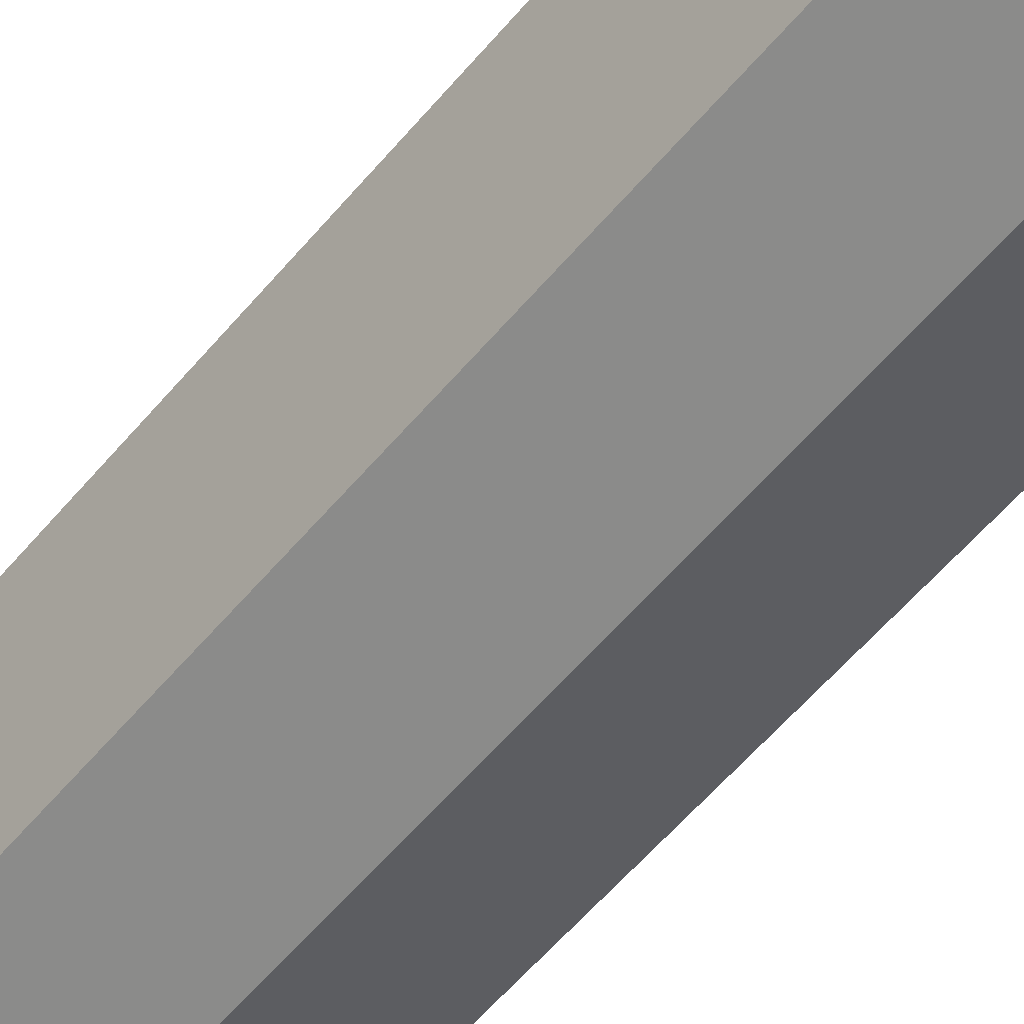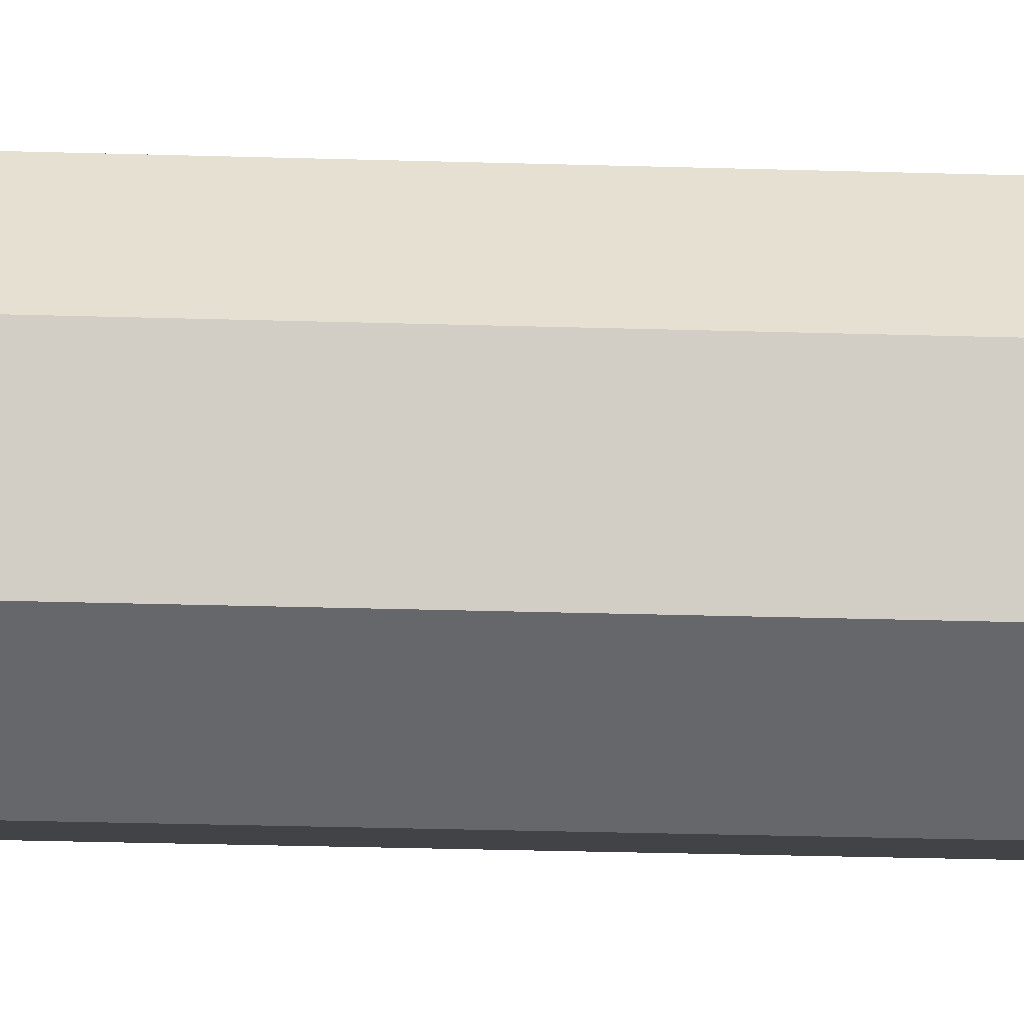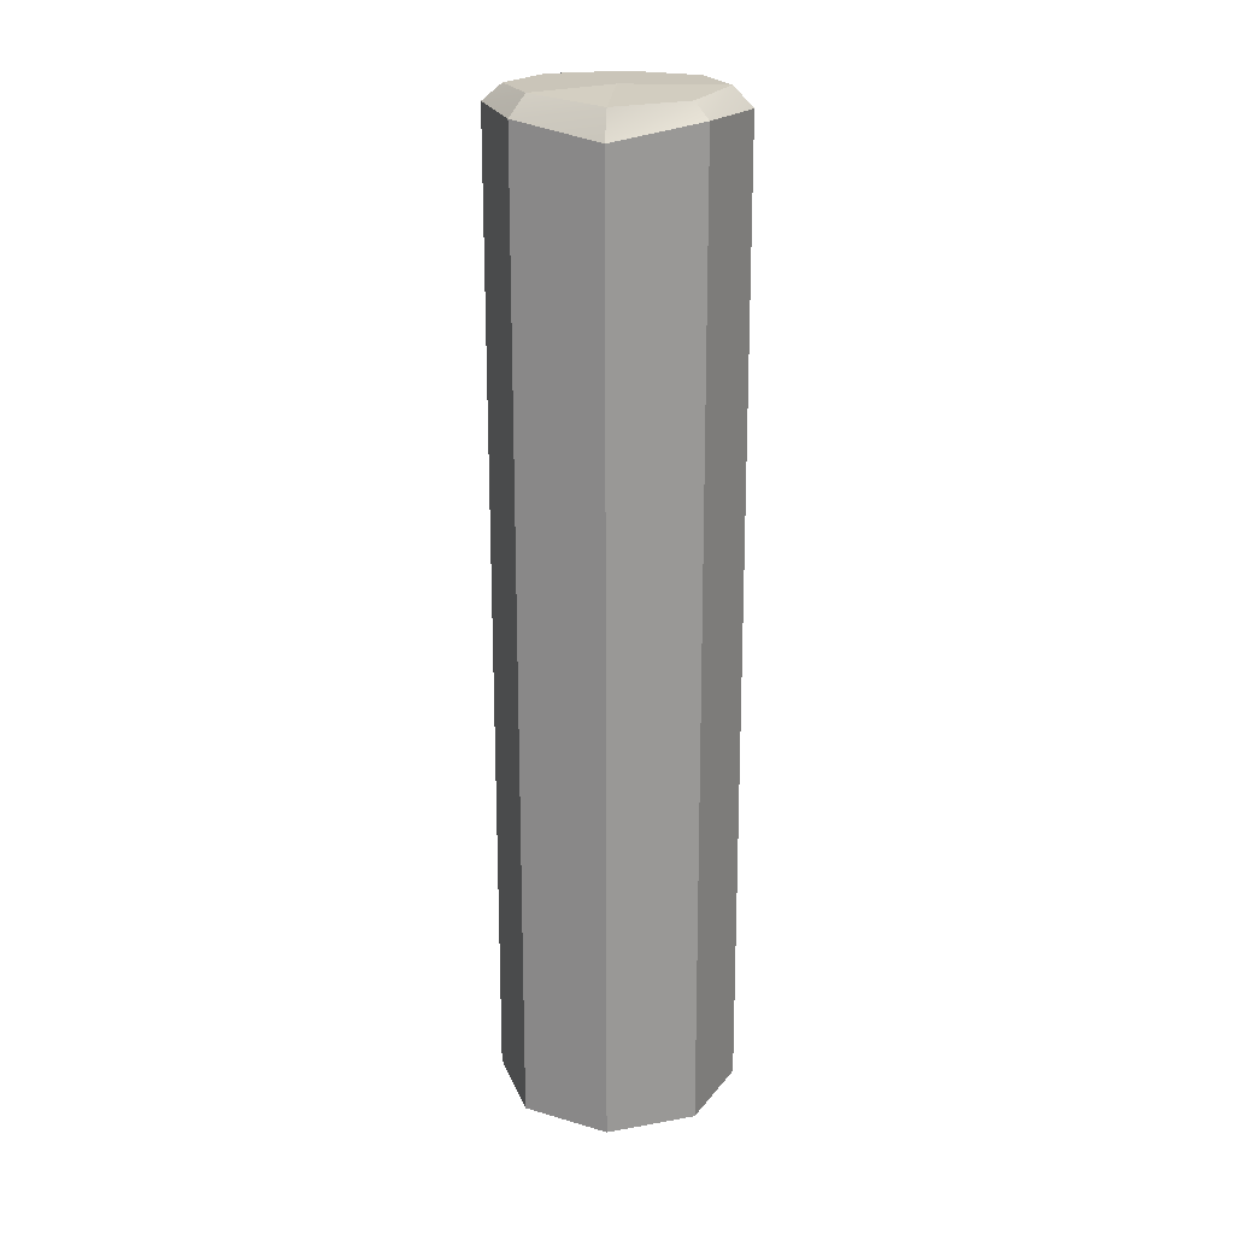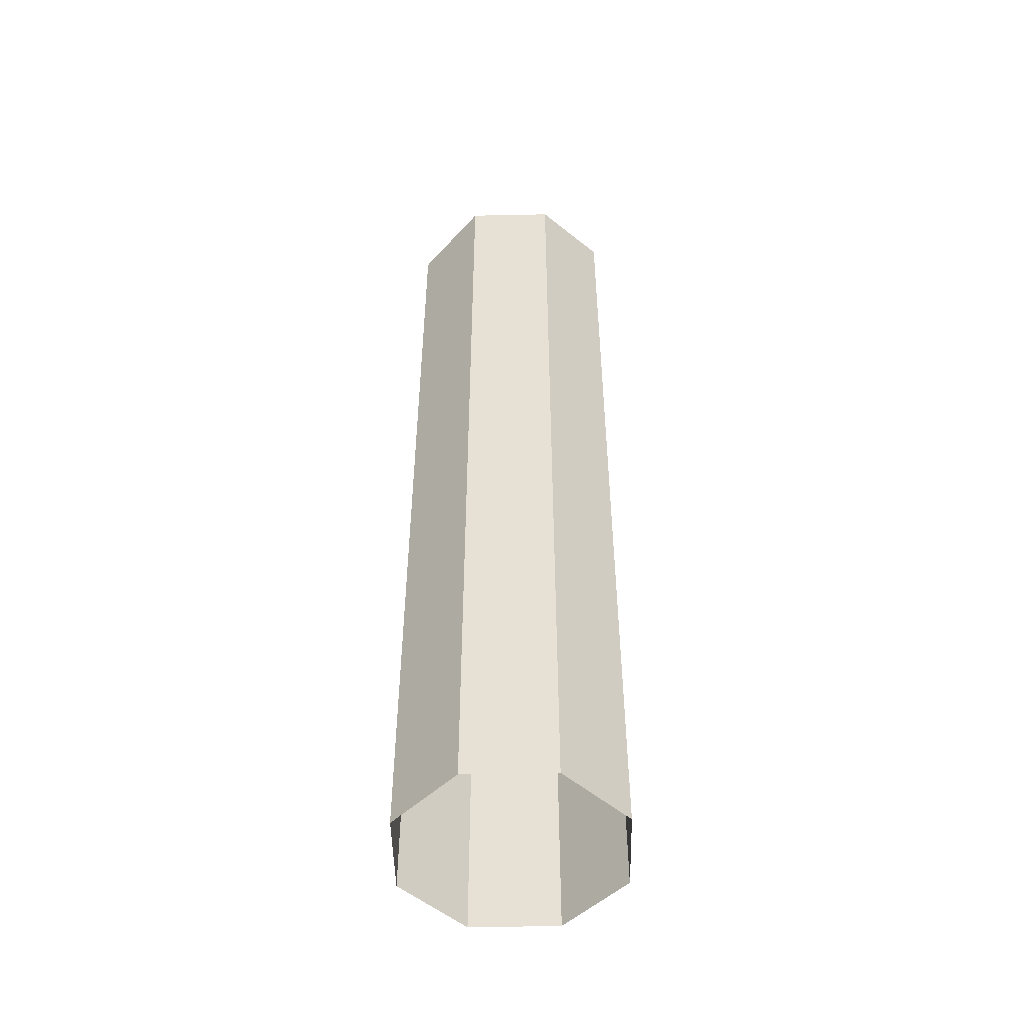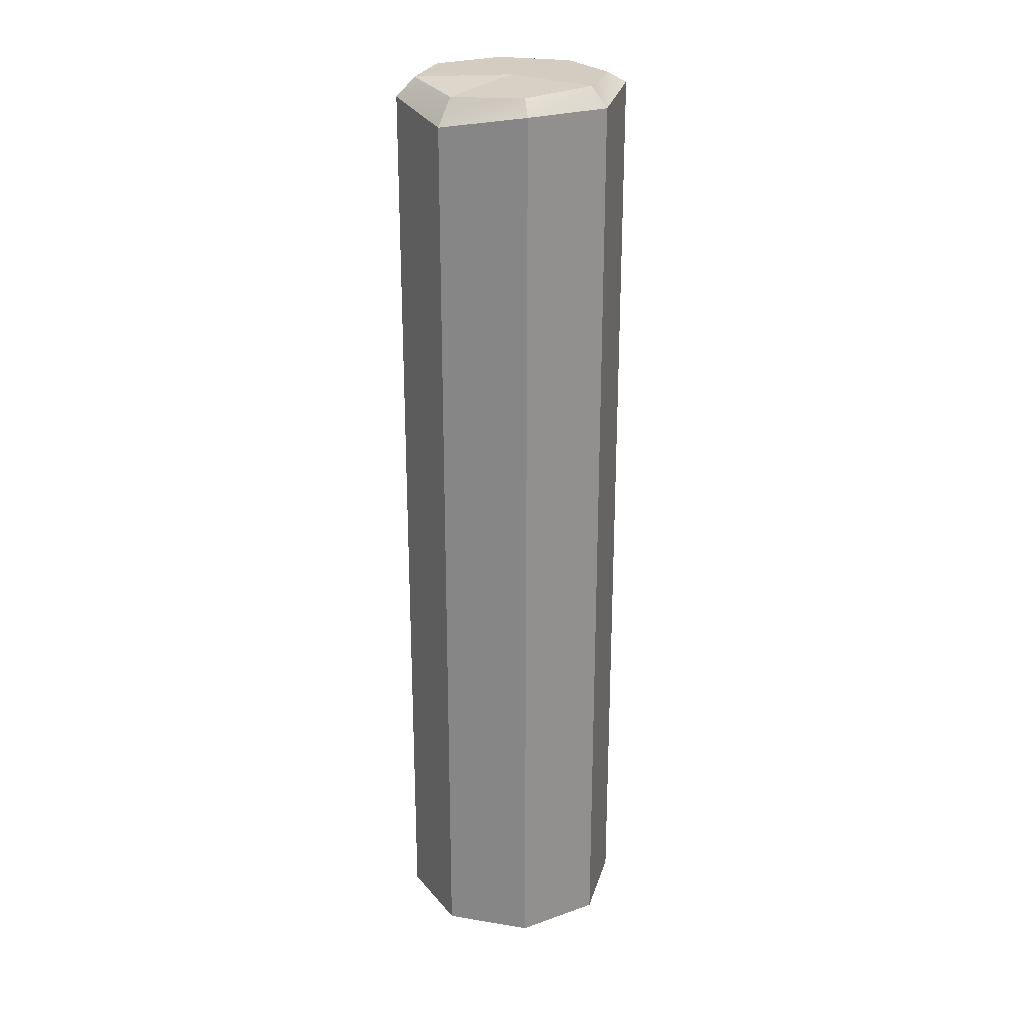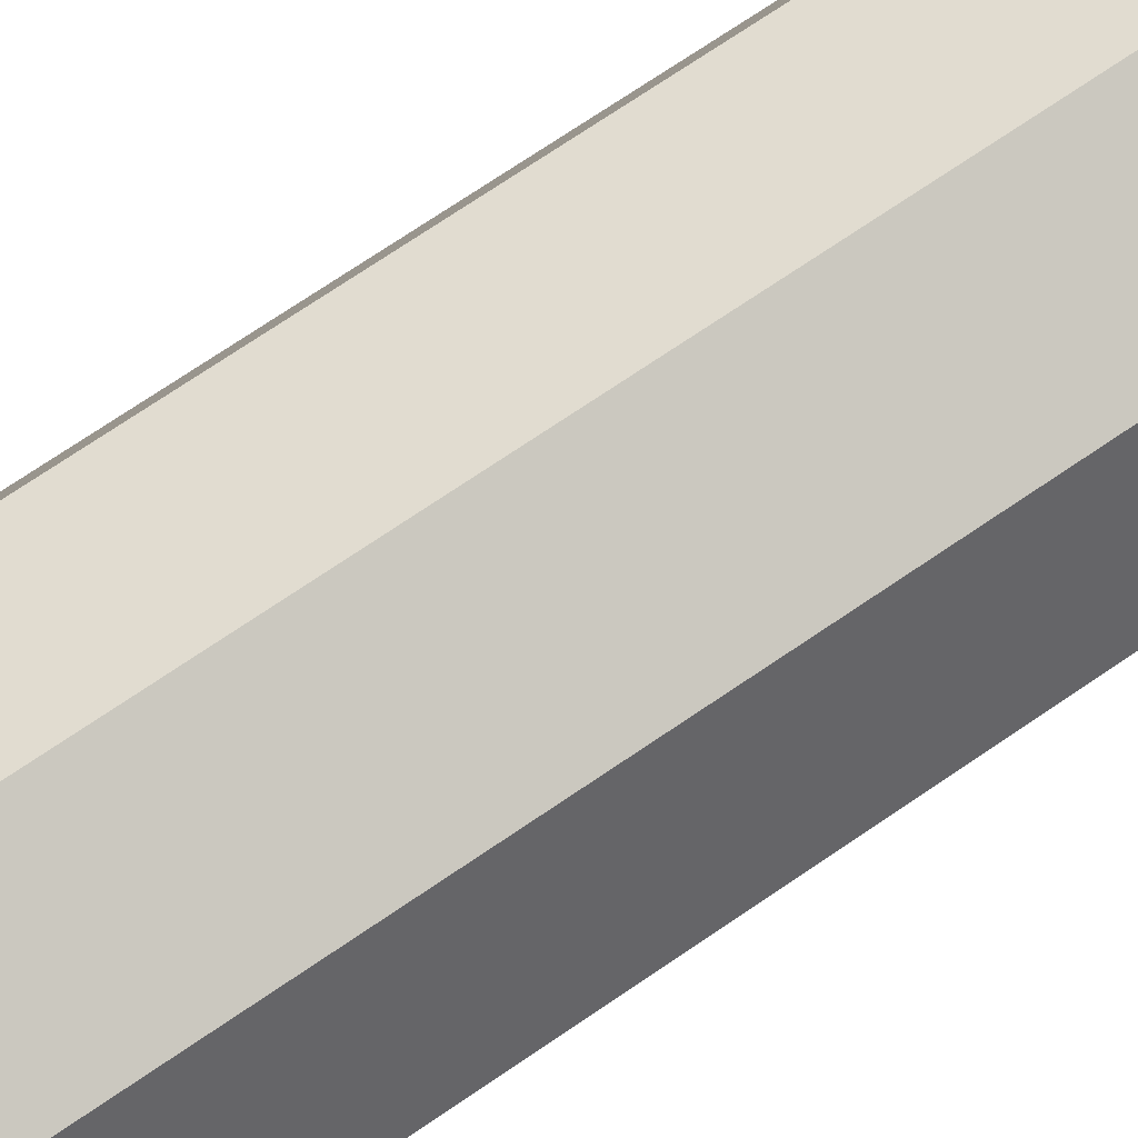
<metadata>
{"format":"obj","ext":"obj","renderer":"f3d","projection":"perspective","resolution":1024,"background":"white","views":[{"elev":-54.0,"azim":141.8,"up":"+Z"},{"elev":-29.7,"azim":-92.5,"up":"+Z"},{"elev":20.7,"azim":-130.2,"up":"+Y"},{"elev":-50.1,"azim":-66.2,"up":"+Y"},{"elev":24.5,"azim":-97.4,"up":"+Y"},{"elev":68.5,"azim":-124.9,"up":"+Z"}]}
</metadata>
<code>
g pb_Mesh295466
v 0.1601 0.1665 -0.1601
v -9.972e-07 0.1665 1.526e-05
v -1.002e-06 0.1665 -0.2264
v -1.002e-06 0.1665 -0.2264
v -9.972e-07 0.1665 1.526e-05
v -0.1601 0.1499 -0.1601
v 0.1909 0.1302 -0.1909
v 0.1601 0.1665 -0.1601
v -1.002e-06 0.1665 -0.2264
v 0.1909 0.1302 -0.1909
v -1.002e-06 0.1665 -0.2264
v -9.972e-07 0.1218 -0.27
v -9.972e-07 0.1218 -0.27
v -1.002e-06 0.1665 -0.2264
v -0.1601 0.1499 -0.1601
v -0.1909 0.08875 -0.1909
v -0.1909 0.08875 -0.1909
v -0.1601 0.1499 -0.1601
v -0.2265 0.1555 1.526e-05
v -0.1909 0.08875 -0.1909
v -0.2265 0.1555 1.526e-05
v -0.27 0.1218 1.526e-05
v -0.27 0.1218 1.526e-05
v -0.2265 0.1555 1.526e-05
v -0.1601 0.1665 0.1601
v -0.27 0.1218 1.526e-05
v -0.1601 0.1665 0.1601
v -0.1909 0.1218 0.1909
v -0.1909 0.1218 0.1909
v -0.1601 0.1665 0.1601
v -1.002e-06 0.1665 0.2265
v -9.972e-07 0.1429 0.27
v -9.972e-07 0.1429 0.27
v -1.002e-06 0.1665 0.2265
v 0.1601 0.1665 0.1601
v -9.972e-07 0.1429 0.27
v 0.1601 0.1665 0.1601
v 0.1909 0.1218 0.1909
v 0.1909 0.1218 0.1909
v 0.1601 0.1665 0.1601
v 0.2265 0.1665 1.526e-05
v 0.27 0.09239 1.526e-05
v 0.27 0.09239 1.526e-05
v 0.2265 0.1665 1.526e-05
v 0.1601 0.1665 -0.1601
v 0.1909 0.1302 -0.1909
v 0.2265 0.1665 1.526e-05
v 0.1601 0.1665 0.1601
v -1.002e-06 0.1665 0.2265
v -9.972e-07 0.1665 1.526e-05
v -0.1601 0.1665 0.1601
v -0.1601 0.1499 -0.1601
v -9.972e-07 0.1665 1.526e-05
v -0.2265 0.1555 1.526e-05
v -0.1601 0.1665 0.1601
v -0.1909 -2.068 0.1909
v -0.1909 0.1218 0.1909
v -9.972e-07 0.1429 0.27
v -9.972e-07 -2.068 0.27
v -0.27 -2.068 1.526e-05
v -0.27 0.1218 1.526e-05
v -0.1909 0.1218 0.1909
v -0.1909 -2.068 0.1909
v -0.1909 -2.068 -0.1909
v -0.1909 0.08875 -0.1909
v -0.27 0.1218 1.526e-05
v -0.27 -2.068 1.526e-05
v -9.972e-07 -2.068 -0.27
v -9.972e-07 0.1218 -0.27
v -0.1909 0.08875 -0.1909
v -0.1909 -2.068 -0.1909
v 0.1909 -2.068 -0.1909
v 0.1909 0.1302 -0.1909
v -9.972e-07 0.1218 -0.27
v -9.972e-07 -2.068 -0.27
v 0.27 -2.068 1.526e-05
v 0.27 0.09239 1.526e-05
v 0.1909 0.1302 -0.1909
v 0.1909 -2.068 -0.1909
v 0.1909 -2.068 0.1909
v 0.1909 0.1218 0.1909
v 0.27 0.09239 1.526e-05
v 0.27 -2.068 1.526e-05
v -9.972e-07 -2.068 0.27
v -9.972e-07 0.1429 0.27
v 0.1909 0.1218 0.1909
v 0.1909 -2.068 0.1909
g pb_Mesh295466_0
f 3 2 1
f 6 5 4
f 9 8 7
f 12 11 10
f 15 14 13
f 16 15 13
f 19 18 17
f 22 21 20
f 25 24 23
f 28 27 26
f 31 30 29
f 32 31 29
f 35 34 33
f 38 37 36
f 41 40 39
f 42 41 39
f 45 44 43
f 46 45 43
f 1 2 47
f 47 2 48
f 48 50 49
f 49 50 51
f 54 53 52
f 55 53 54
f 58 57 56
f 59 58 56
f 62 61 60
f 63 62 60
f 66 65 64
f 67 66 64
f 70 69 68
f 71 70 68
f 74 73 72
f 75 74 72
f 78 77 76
f 79 78 76
f 82 81 80
f 83 82 80
f 86 85 84
f 87 86 84

</code>
